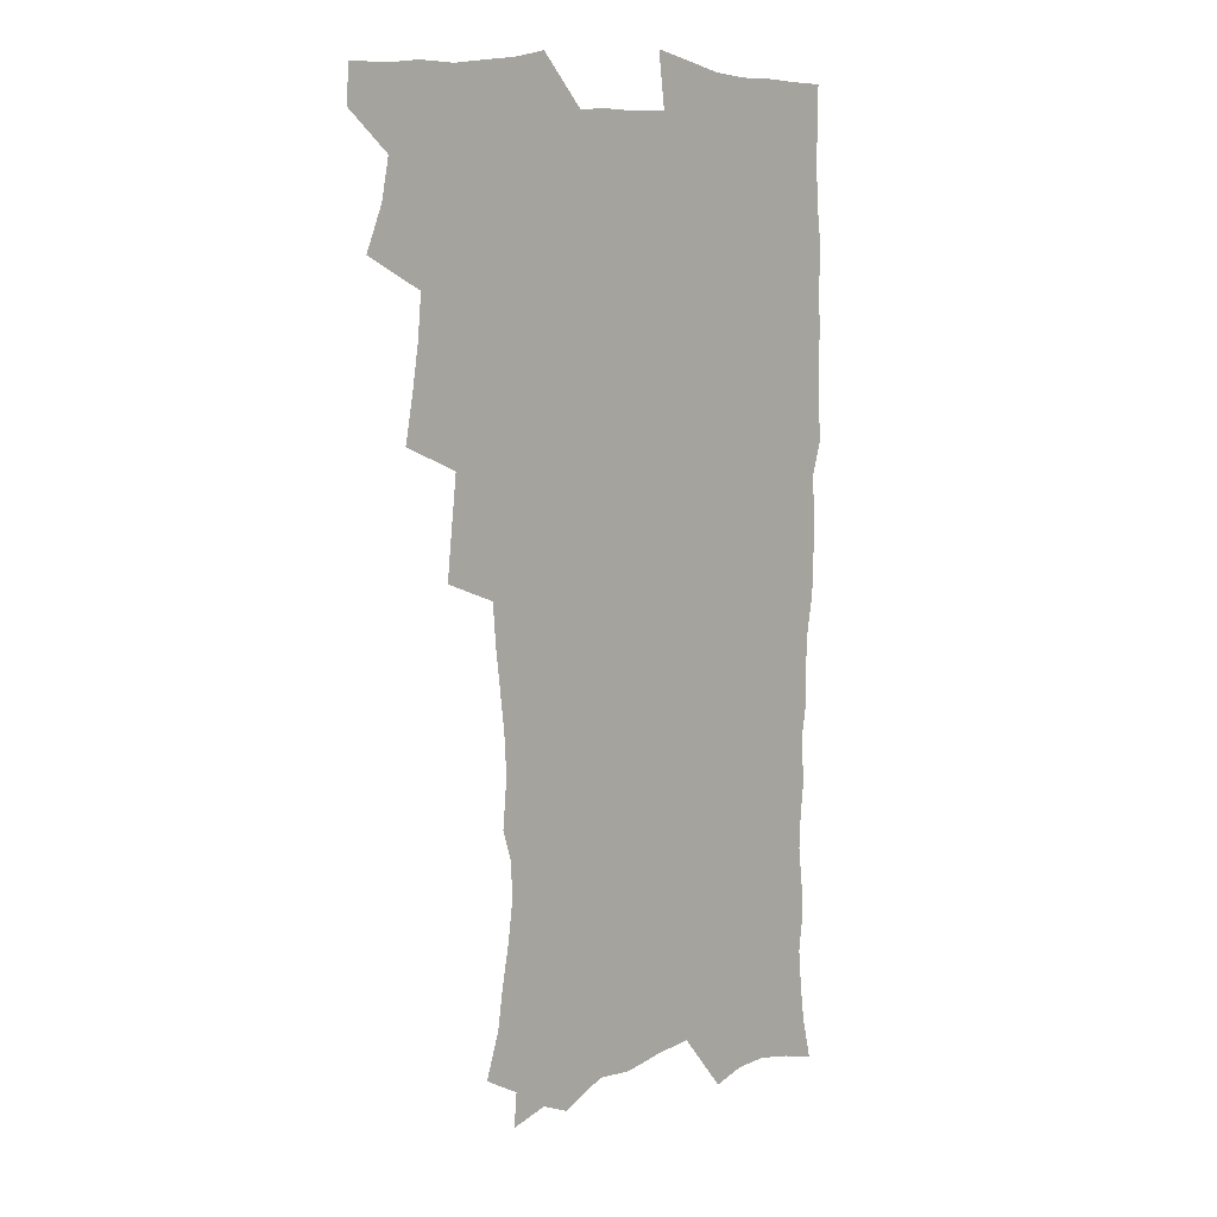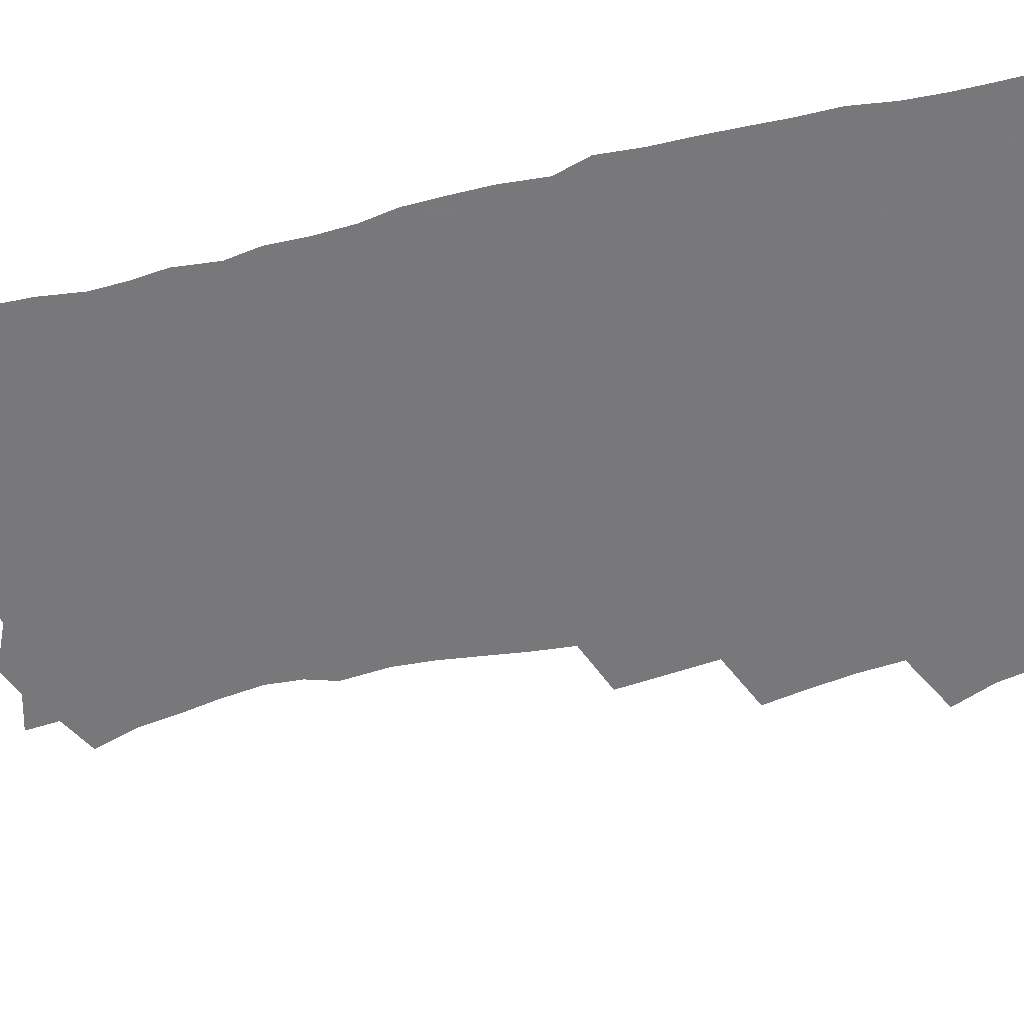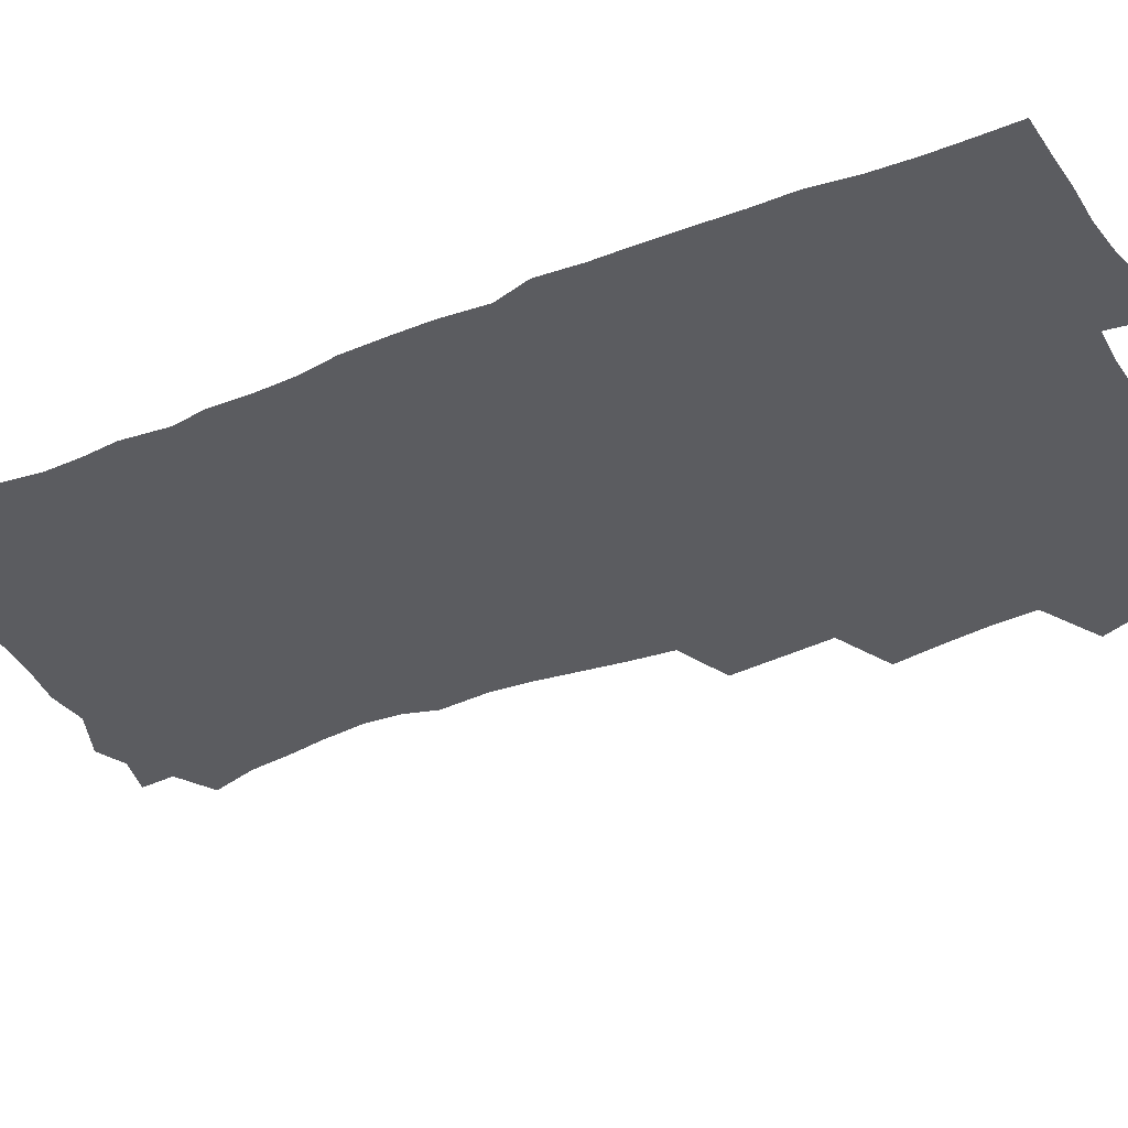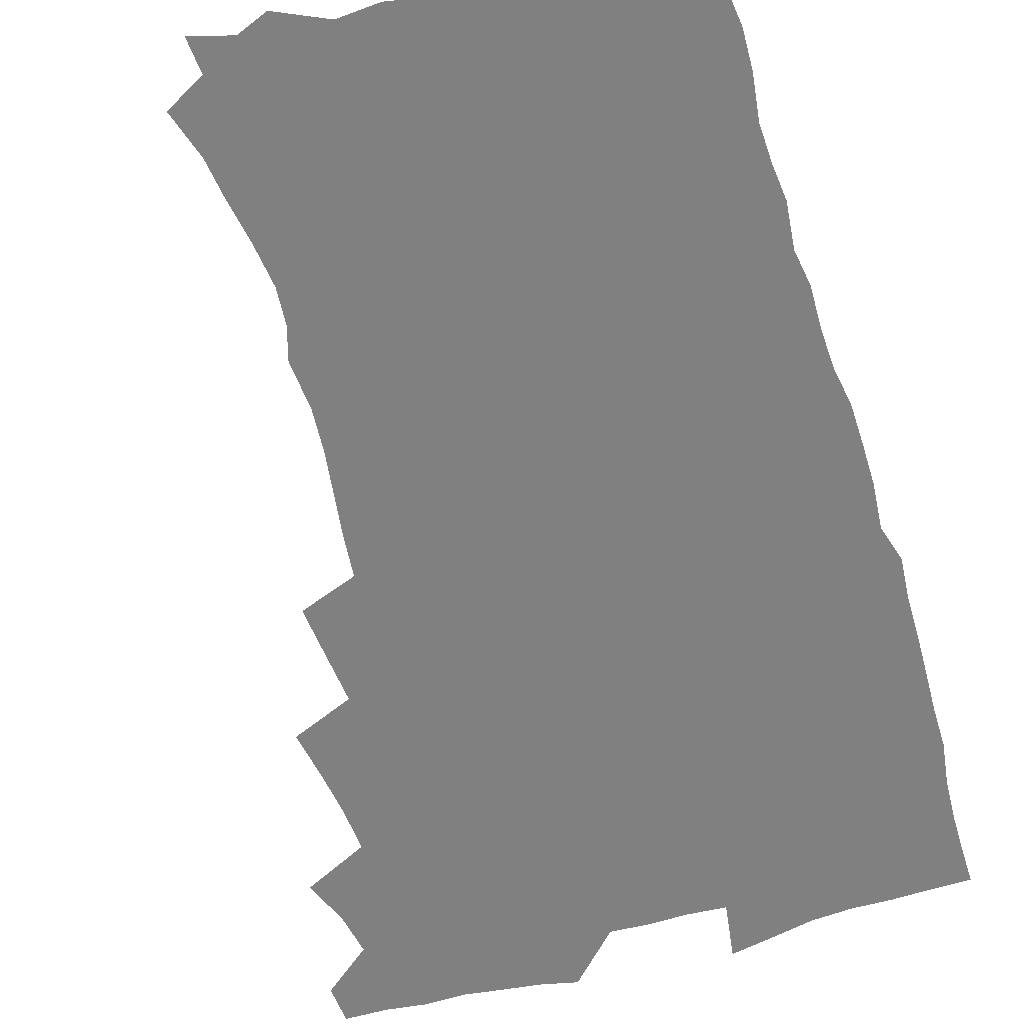
<metadata>
{"format":"obj","ext":"obj","renderer":"f3d","projection":"perspective","resolution":1024,"background":"white","views":[{"elev":9.3,"azim":-45.7,"up":"+Y"},{"elev":-57.6,"azim":103.2,"up":"+Z"},{"elev":-35.2,"azim":117.8,"up":"+Z"},{"elev":-60.0,"azim":16.0,"up":"+Z"}]}
</metadata>
<code>
v 463.5 553.6 0
v 464.8 568.4 0
v 471 505.2 0
v 478.1 522.3 0
v 481.3 538.3 0
v 482.1 553.1 0
v 480.9 568.4 0
v 487.2 439.9 0
v 490.7 458.1 0
v 493.4 475.7 0
v 494.9 492.7 0
v 498.9 509.4 0
v 498.1 523.8 0
v 497.9 538.6 0
v 497.5 553.3 0
v 495.6 569.9 0
v 505.9 390.3 0
v 508 409.9 0
v 510.2 429.6 0
v 511.4 446.9 0
v 511.6 462.8 0
v 509.1 477.2 0
v 513.3 494.8 0
v 514.7 510.2 0
v 514.2 524.3 0
v 513.4 539.1 0
v 512.3 554.3 0
v 511.3 569.4 0
v 522.6 203.6 0
v 528.4 221.5 0
v 530.6 236.6 0
v 533.8 253.4 0
v 536.1 270.4 0
v 535.2 284.9 0
v 531.7 296.9 0
v 533.5 316.2 0
v 532.6 332.5 0
v 530.7 348.5 0
v 528.7 364.7 0
v 527.4 381.7 0
v 526.5 398.9 0
v 526.8 416.3 0
v 526.7 432.6 0
v 528.3 449.7 0
v 529.6 466.1 0
v 529.2 481 0
v 528.5 495.7 0
v 528.7 510.3 0
v 528.8 524.8 0
v 528.7 539.4 0
v 527.1 555.3 0
v 525.7 571.1 0
v 536.3 181.8 0
v 537.5 195.3 0
v 540.3 210.8 0
v 547.3 231.6 0
v 549.7 248.3 0
v 551.2 264.5 0
v 550.4 278.3 0
v 550.3 294 0
v 548.5 308 0
v 549.8 326.7 0
v 547.6 340.6 0
v 546.7 356.7 0
v 545.8 372.7 0
v 544 387.7 0
v 543.5 404.1 0
v 545.1 421.9 0
v 544.7 437 0
v 543.9 451.7 0
v 544.3 467 0
v 545 482.2 0
v 545.3 496.7 0
v 545.3 510.9 0
v 545.2 525.1 0
v 543.6 540.2 0
v 541.7 556.5 0
v 540 572.6 0
v 551.8 185.9 0
v 556.8 203.6 0
v 561.2 222.5 0
v 562.9 238.4 0
v 565.4 256.3 0
v 565.7 271.4 0
v 565.1 285.6 0
v 564.3 300.1 0
v 563.3 314.9 0
v 563.8 332.6 0
v 562.7 347.2 0
v 562 362.7 0
v 560.2 376.6 0
v 559.3 391.8 0
v 558.7 407 0
v 559.9 424 0
v 559.8 438.9 0
v 559.2 453.3 0
v 560 468.7 0
v 560.3 483.2 0
v 560.5 497.3 0
v 560.9 511.3 0
v 560.8 524.8 0
v 559.1 539.7 0
v 556.7 556.8 0
v 554 575.4 0
v 563.4 181.1 0
v 573.7 210.3 0
v 576.6 228.4 0
v 577.4 243.6 0
v 578.4 259.7 0
v 578.2 274.2 0
v 578 289.2 0
v 577.1 303.4 0
v 577.2 320 0
v 576.8 335.5 0
v 576.5 351.1 0
v 576 366 0
v 575.3 380.8 0
v 575.1 396.2 0
v 574.8 411.2 0
v 574 425.2 0
v 574 440 0
v 573.8 454.4 0
v 574.9 469.9 0
v 574.3 483.6 0
v 574.9 498 0
v 575.2 511.6 0
v 574.6 525.3 0
v 573.6 539.8 0
v 572 555.6 0
v 582.2 189.4 0
v 588.7 214.7 0
v 591.1 233.5 0
v 590.9 246.8 0
v 591.2 262.2 0
v 591.2 277.4 0
v 590.5 291.2 0
v 590.2 306.5 0
v 590 322 0
v 589.6 337 0
v 589.6 353.6 0
v 589.2 367.1 0
v 589.2 383.3 0
v 588.9 398 0
v 588.7 412.5 0
v 589 427.8 0
v 588 441.1 0
v 588.7 456.4 0
v 588.9 470.5 0
v 588.7 484.3 0
v 588.7 498.2 0
v 588.9 511.9 0
v 588.5 525.9 0
v 587.7 540.7 0
v 586.5 556.1 0
v 597.8 188 0
v 602.4 215.2 0
v 603.4 232.5 0
v 603.4 246.7 0
v 603.7 263.3 0
v 603.8 279.2 0
v 603.5 294.1 0
v 603.4 309.5 0
v 603.2 324.9 0
v 602.7 339 0
v 602.5 352.4 0
v 602.4 368.6 0
v 602.5 384 0
v 602.4 399.1 0
v 602.3 413.1 0
v 602.5 428.8 0
v 602.1 442.2 0
v 602.7 457.4 0
v 602.6 470.9 0
v 602.5 484.5 0
v 602.4 498 0
v 602.9 512 0
v 602.7 526 0
v 602.5 540.1 0
v 601.6 555.6 0
v 614.8 190.9 0
v 616 213.9 0
v 616.4 233.6 0
v 616.4 248.8 0
v 616.3 263.9 0
v 616.3 280.4 0
v 616 294.3 0
v 615.9 309.7 0
v 615.8 324.7 0
v 615.6 339.8 0
v 615.4 354 0
v 615.4 369.6 0
v 616 382.8 0
v 615.8 398.4 0
v 615.9 412.7 0
v 615.8 428.5 0
v 615.9 443 0
v 616.1 457.3 0
v 616.3 471 0
v 616.7 484.8 0
v 617.1 498.6 0
v 616.8 512.3 0
v 616.9 526 0
v 616.9 539.8 0
v 616.1 556.3 0
v 613.3 578.4 0
v 631.2 192.2 0
v 629.9 215 0
v 629.3 232.6 0
v 629 249.6 0
v 628.9 264.1 0
v 628.7 280.6 0
v 628.6 295 0
v 628.5 310.4 0
v 628.5 324.8 0
v 628.5 340.5 0
v 628.4 355.2 0
v 628.9 367.6 0
v 629 384.7 0
v 629 399.3 0
v 629.4 412.8 0
v 629.4 428.1 0
v 629.5 442.5 0
v 629.5 457.1 0
v 629.9 470.5 0
v 630.8 483.8 0
v 630.7 498.8 0
v 630.9 512.2 0
v 631.1 525.8 0
v 631.1 540.2 0
v 631.1 554.7 0
v 629 574.9 0
v 650.3 168.7 0
v 645.4 193.9 0
v 643.6 213.4 0
v 642.4 231.4 0
v 642 247.3 0
v 641.2 265.1 0
v 641 280.3 0
v 641.1 294.6 0
v 641.7 307.6 0
v 640.8 326.4 0
v 641.4 339.3 0
v 641.2 354.9 0
v 641.8 368.8 0
v 642.2 383.2 0
v 642.1 397.9 0
v 643.3 411 0
v 642.8 427.8 0
v 643.4 441.4 0
v 643.5 455.8 0
v 643.9 469.7 0
v 644.5 483.6 0
v 644.6 498.2 0
v 645.2 512 0
v 645.2 525.9 0
v 645.4 540.2 0
v 645.4 554.8 0
v 645.2 571.1 0
v 663.8 172.7 0
v 660 192.1 0
v 657.3 211.6 0
v 655.5 229.9 0
v 655 245.6 0
v 654 262.7 0
v 654.1 277.4 0
v 653.4 293.7 0
v 654.4 306.7 0
v 653.9 323.3 0
v 654 338.2 0
v 654.4 352.8 0
v 655.4 366.3 0
v 655.4 381.6 0
v 657.2 394.8 0
v 656.5 411.5 0
v 656.6 426 0
v 657.3 440.1 0
v 657.7 454.2 0
v 657.9 468.7 0
v 658.6 482.4 0
v 657.8 498.6 0
v 659 511.7 0
v 659.6 525.7 0
v 659.8 539.9 0
v 660.2 554.8 0
v 660.6 569.7 0
v 677.5 173.2 0
v 674.2 190.6 0
v 672 207.8 0
v 670 225.2 0
v 668.5 242.4 0
v 668.9 256.7 0
v 667.7 273.5 0
v 667.6 288.8 0
v 667.8 303.6 0
v 667.4 319.6 0
v 669.7 332.2 0
v 668.4 349.4 0
v 668.4 364.6 0
v 669.6 378.5 0
v 671.1 392.5 0
v 671 408.3 0
v 672.2 422.4 0
v 671.9 437.9 0
v 671.8 452.9 0
v 672.4 467.2 0
v 672.8 481.8 0
v 672.4 496.8 0
v 674.4 510.6 0
v 673.8 525.6 0
v 674 539.4 0
v 675.1 554.4 0
v 675.5 569.7 0
v 692.5 170.1 0
v 690 185.9 0
v 686 204.9 0
v 684.1 221.3 0
v 683.9 236.2 0
v 682.7 252.3 0
v 682.6 267.4 0
v 683 282.1 0
v 682.2 298.4 0
v 681.4 314.8 0
v 683 328.7 0
v 683.9 343.4 0
v 683.7 359.2 0
v 686.7 372.4 0
v 685.5 389.3 0
v 687.1 403.7 0
v 687.2 419.3 0
v 686.6 435.4 0
v 686.5 450.5 0
v 688.2 464.6 0
v 688.8 479.4 0
v 690.1 494.1 0
v 688.9 510.1 0
v 689.5 524.6 0
v 689.8 539.3 0
v 689.8 553.9 0
v 690.5 569 0
v 708 166.1 0
v 703.9 183.6 0
v 702 198.9 0
v 700.6 214 0
v 702.2 226.5 0
v 701.8 241.3 0
v 699.8 258.2 0
v 700.5 272.5 0
v 702 286.4 0
v 700.5 303.8 0
v 702.7 317.7 0
v 702.5 333.9 0
v 703.4 349.3 0
v 705.9 363.5 0
v 706.5 379.5 0
v 706.7 395.5 0
v 705.4 412.9 0
v 709.6 426.8 0
v 708.5 443.4 0
v 708.6 459.1 0
v 708.3 475 0
v 707.8 490.9 0
v 708 506.5 0
v 705.9 523.3 0
v 705.2 538.9 0
v 705.3 553.8 0
v 705.5 568.6 0
v 706 586 0
f 5 6 1
f 1 6 2
f 6 7 2
f 11 12 3
f 3 12 4
f 12 13 4
f 4 13 5
f 13 14 5
f 5 14 6
f 14 15 6
f 6 15 7
f 15 16 7
f 19 20 8
f 8 20 9
f 20 21 9
f 9 21 10
f 21 22 10
f 10 22 11
f 22 23 11
f 11 23 12
f 23 24 12
f 12 24 13
f 24 25 13
f 13 25 14
f 25 26 14
f 14 26 15
f 26 27 15
f 15 27 16
f 27 28 16
f 40 41 17
f 17 41 18
f 41 42 18
f 18 42 19
f 42 43 19
f 19 43 20
f 43 44 20
f 20 44 21
f 44 45 21
f 21 45 22
f 45 46 22
f 22 46 23
f 46 47 23
f 23 47 24
f 47 48 24
f 24 48 25
f 48 49 25
f 25 49 26
f 49 50 26
f 26 50 27
f 50 51 27
f 27 51 28
f 51 52 28
f 54 55 29
f 29 55 30
f 55 56 30
f 30 56 31
f 56 57 31
f 31 57 32
f 57 58 32
f 32 58 33
f 58 59 33
f 33 59 34
f 59 60 34
f 34 60 35
f 60 61 35
f 35 61 36
f 61 62 36
f 36 62 37
f 62 63 37
f 37 63 38
f 63 64 38
f 38 64 39
f 64 65 39
f 39 65 40
f 65 66 40
f 40 66 41
f 66 67 41
f 41 67 42
f 67 68 42
f 42 68 43
f 68 69 43
f 43 69 44
f 69 70 44
f 44 70 45
f 70 71 45
f 45 71 46
f 71 72 46
f 46 72 47
f 72 73 47
f 47 73 48
f 73 74 48
f 48 74 49
f 74 75 49
f 49 75 50
f 75 76 50
f 50 76 51
f 76 77 51
f 51 77 52
f 77 78 52
f 53 79 54
f 79 80 54
f 54 80 55
f 80 81 55
f 55 81 56
f 81 82 56
f 56 82 57
f 82 83 57
f 57 83 58
f 83 84 58
f 58 84 59
f 84 85 59
f 59 85 60
f 85 86 60
f 60 86 61
f 86 87 61
f 61 87 62
f 87 88 62
f 62 88 63
f 88 89 63
f 63 89 64
f 89 90 64
f 64 90 65
f 90 91 65
f 65 91 66
f 91 92 66
f 66 92 67
f 92 93 67
f 67 93 68
f 93 94 68
f 68 94 69
f 94 95 69
f 69 95 70
f 95 96 70
f 70 96 71
f 96 97 71
f 71 97 72
f 97 98 72
f 72 98 73
f 98 99 73
f 73 99 74
f 99 100 74
f 74 100 75
f 100 101 75
f 75 101 76
f 101 102 76
f 76 102 77
f 102 103 77
f 77 103 78
f 103 104 78
f 79 105 80
f 105 106 80
f 80 106 81
f 106 107 81
f 81 107 82
f 107 108 82
f 82 108 83
f 108 109 83
f 83 109 84
f 109 110 84
f 84 110 85
f 110 111 85
f 85 111 86
f 111 112 86
f 86 112 87
f 112 113 87
f 87 113 88
f 113 114 88
f 88 114 89
f 114 115 89
f 89 115 90
f 115 116 90
f 90 116 91
f 116 117 91
f 91 117 92
f 117 118 92
f 92 118 93
f 118 119 93
f 93 119 94
f 119 120 94
f 94 120 95
f 120 121 95
f 95 121 96
f 121 122 96
f 96 122 97
f 122 123 97
f 97 123 98
f 123 124 98
f 98 124 99
f 124 125 99
f 99 125 100
f 125 126 100
f 100 126 101
f 126 127 101
f 101 127 102
f 127 128 102
f 102 128 103
f 128 129 103
f 103 129 104
f 105 130 106
f 130 131 106
f 106 131 107
f 131 132 107
f 107 132 108
f 132 133 108
f 108 133 109
f 133 134 109
f 109 134 110
f 134 135 110
f 110 135 111
f 135 136 111
f 111 136 112
f 136 137 112
f 112 137 113
f 137 138 113
f 113 138 114
f 138 139 114
f 114 139 115
f 139 140 115
f 115 140 116
f 140 141 116
f 116 141 117
f 141 142 117
f 117 142 118
f 142 143 118
f 118 143 119
f 143 144 119
f 119 144 120
f 144 145 120
f 120 145 121
f 145 146 121
f 121 146 122
f 146 147 122
f 122 147 123
f 147 148 123
f 123 148 124
f 148 149 124
f 124 149 125
f 149 150 125
f 125 150 126
f 150 151 126
f 126 151 127
f 151 152 127
f 127 152 128
f 152 153 128
f 128 153 129
f 153 154 129
f 130 155 131
f 155 156 131
f 131 156 132
f 156 157 132
f 132 157 133
f 157 158 133
f 133 158 134
f 158 159 134
f 134 159 135
f 159 160 135
f 135 160 136
f 160 161 136
f 136 161 137
f 161 162 137
f 137 162 138
f 162 163 138
f 138 163 139
f 163 164 139
f 139 164 140
f 164 165 140
f 140 165 141
f 165 166 141
f 141 166 142
f 166 167 142
f 142 167 143
f 167 168 143
f 143 168 144
f 168 169 144
f 144 169 145
f 169 170 145
f 145 170 146
f 170 171 146
f 146 171 147
f 171 172 147
f 147 172 148
f 172 173 148
f 148 173 149
f 173 174 149
f 149 174 150
f 174 175 150
f 150 175 151
f 175 176 151
f 151 176 152
f 176 177 152
f 152 177 153
f 177 178 153
f 153 178 154
f 178 179 154
f 155 180 156
f 180 181 156
f 156 181 157
f 181 182 157
f 157 182 158
f 182 183 158
f 158 183 159
f 183 184 159
f 159 184 160
f 184 185 160
f 160 185 161
f 185 186 161
f 161 186 162
f 186 187 162
f 162 187 163
f 187 188 163
f 163 188 164
f 188 189 164
f 164 189 165
f 189 190 165
f 165 190 166
f 190 191 166
f 166 191 167
f 191 192 167
f 167 192 168
f 192 193 168
f 168 193 169
f 193 194 169
f 169 194 170
f 194 195 170
f 170 195 171
f 195 196 171
f 171 196 172
f 196 197 172
f 172 197 173
f 197 198 173
f 173 198 174
f 198 199 174
f 174 199 175
f 199 200 175
f 175 200 176
f 200 201 176
f 176 201 177
f 201 202 177
f 177 202 178
f 202 203 178
f 178 203 179
f 203 204 179
f 180 206 181
f 206 207 181
f 181 207 182
f 207 208 182
f 182 208 183
f 208 209 183
f 183 209 184
f 209 210 184
f 184 210 185
f 210 211 185
f 185 211 186
f 211 212 186
f 186 212 187
f 212 213 187
f 187 213 188
f 213 214 188
f 188 214 189
f 214 215 189
f 189 215 190
f 215 216 190
f 190 216 191
f 216 217 191
f 191 217 192
f 217 218 192
f 192 218 193
f 218 219 193
f 193 219 194
f 219 220 194
f 194 220 195
f 220 221 195
f 195 221 196
f 221 222 196
f 196 222 197
f 222 223 197
f 197 223 198
f 223 224 198
f 198 224 199
f 224 225 199
f 199 225 200
f 225 226 200
f 200 226 201
f 226 227 201
f 201 227 202
f 227 228 202
f 202 228 203
f 228 229 203
f 203 229 204
f 229 230 204
f 204 230 205
f 230 231 205
f 232 233 206
f 206 233 207
f 233 234 207
f 207 234 208
f 234 235 208
f 208 235 209
f 235 236 209
f 209 236 210
f 236 237 210
f 210 237 211
f 237 238 211
f 211 238 212
f 238 239 212
f 212 239 213
f 239 240 213
f 213 240 214
f 240 241 214
f 214 241 215
f 241 242 215
f 215 242 216
f 242 243 216
f 216 243 217
f 243 244 217
f 217 244 218
f 244 245 218
f 218 245 219
f 245 246 219
f 219 246 220
f 246 247 220
f 220 247 221
f 247 248 221
f 221 248 222
f 248 249 222
f 222 249 223
f 249 250 223
f 223 250 224
f 250 251 224
f 224 251 225
f 251 252 225
f 225 252 226
f 252 253 226
f 226 253 227
f 253 254 227
f 227 254 228
f 254 255 228
f 228 255 229
f 255 256 229
f 229 256 230
f 256 257 230
f 230 257 231
f 257 258 231
f 232 259 233
f 259 260 233
f 233 260 234
f 260 261 234
f 234 261 235
f 261 262 235
f 235 262 236
f 262 263 236
f 236 263 237
f 263 264 237
f 237 264 238
f 264 265 238
f 238 265 239
f 265 266 239
f 239 266 240
f 266 267 240
f 240 267 241
f 267 268 241
f 241 268 242
f 268 269 242
f 242 269 243
f 269 270 243
f 243 270 244
f 270 271 244
f 244 271 245
f 271 272 245
f 245 272 246
f 272 273 246
f 246 273 247
f 273 274 247
f 247 274 248
f 274 275 248
f 248 275 249
f 275 276 249
f 249 276 250
f 276 277 250
f 250 277 251
f 277 278 251
f 251 278 252
f 278 279 252
f 252 279 253
f 279 280 253
f 253 280 254
f 280 281 254
f 254 281 255
f 281 282 255
f 255 282 256
f 282 283 256
f 256 283 257
f 283 284 257
f 257 284 258
f 284 285 258
f 259 286 260
f 286 287 260
f 260 287 261
f 287 288 261
f 261 288 262
f 288 289 262
f 262 289 263
f 289 290 263
f 263 290 264
f 290 291 264
f 264 291 265
f 291 292 265
f 265 292 266
f 292 293 266
f 266 293 267
f 293 294 267
f 267 294 268
f 294 295 268
f 268 295 269
f 295 296 269
f 269 296 270
f 296 297 270
f 270 297 271
f 297 298 271
f 271 298 272
f 298 299 272
f 272 299 273
f 299 300 273
f 273 300 274
f 300 301 274
f 274 301 275
f 301 302 275
f 275 302 276
f 302 303 276
f 276 303 277
f 303 304 277
f 277 304 278
f 304 305 278
f 278 305 279
f 305 306 279
f 279 306 280
f 306 307 280
f 280 307 281
f 307 308 281
f 281 308 282
f 308 309 282
f 282 309 283
f 309 310 283
f 283 310 284
f 310 311 284
f 284 311 285
f 311 312 285
f 286 313 287
f 313 314 287
f 287 314 288
f 314 315 288
f 288 315 289
f 315 316 289
f 289 316 290
f 316 317 290
f 290 317 291
f 317 318 291
f 291 318 292
f 318 319 292
f 292 319 293
f 319 320 293
f 293 320 294
f 320 321 294
f 294 321 295
f 321 322 295
f 295 322 296
f 322 323 296
f 296 323 297
f 323 324 297
f 297 324 298
f 324 325 298
f 298 325 299
f 325 326 299
f 299 326 300
f 326 327 300
f 300 327 301
f 327 328 301
f 301 328 302
f 328 329 302
f 302 329 303
f 329 330 303
f 303 330 304
f 330 331 304
f 304 331 305
f 331 332 305
f 305 332 306
f 332 333 306
f 306 333 307
f 333 334 307
f 307 334 308
f 334 335 308
f 308 335 309
f 335 336 309
f 309 336 310
f 336 337 310
f 310 337 311
f 337 338 311
f 311 338 312
f 338 339 312
f 313 340 314
f 340 341 314
f 314 341 315
f 341 342 315
f 315 342 316
f 342 343 316
f 316 343 317
f 343 344 317
f 317 344 318
f 344 345 318
f 318 345 319
f 345 346 319
f 319 346 320
f 346 347 320
f 320 347 321
f 347 348 321
f 321 348 322
f 348 349 322
f 322 349 323
f 349 350 323
f 323 350 324
f 350 351 324
f 324 351 325
f 351 352 325
f 325 352 326
f 352 353 326
f 326 353 327
f 353 354 327
f 327 354 328
f 354 355 328
f 328 355 329
f 355 356 329
f 329 356 330
f 356 357 330
f 330 357 331
f 357 358 331
f 331 358 332
f 358 359 332
f 332 359 333
f 359 360 333
f 333 360 334
f 360 361 334
f 334 361 335
f 361 362 335
f 335 362 336
f 362 363 336
f 336 363 337
f 363 364 337
f 337 364 338
f 364 365 338
f 338 365 339
f 365 366 339

</code>
